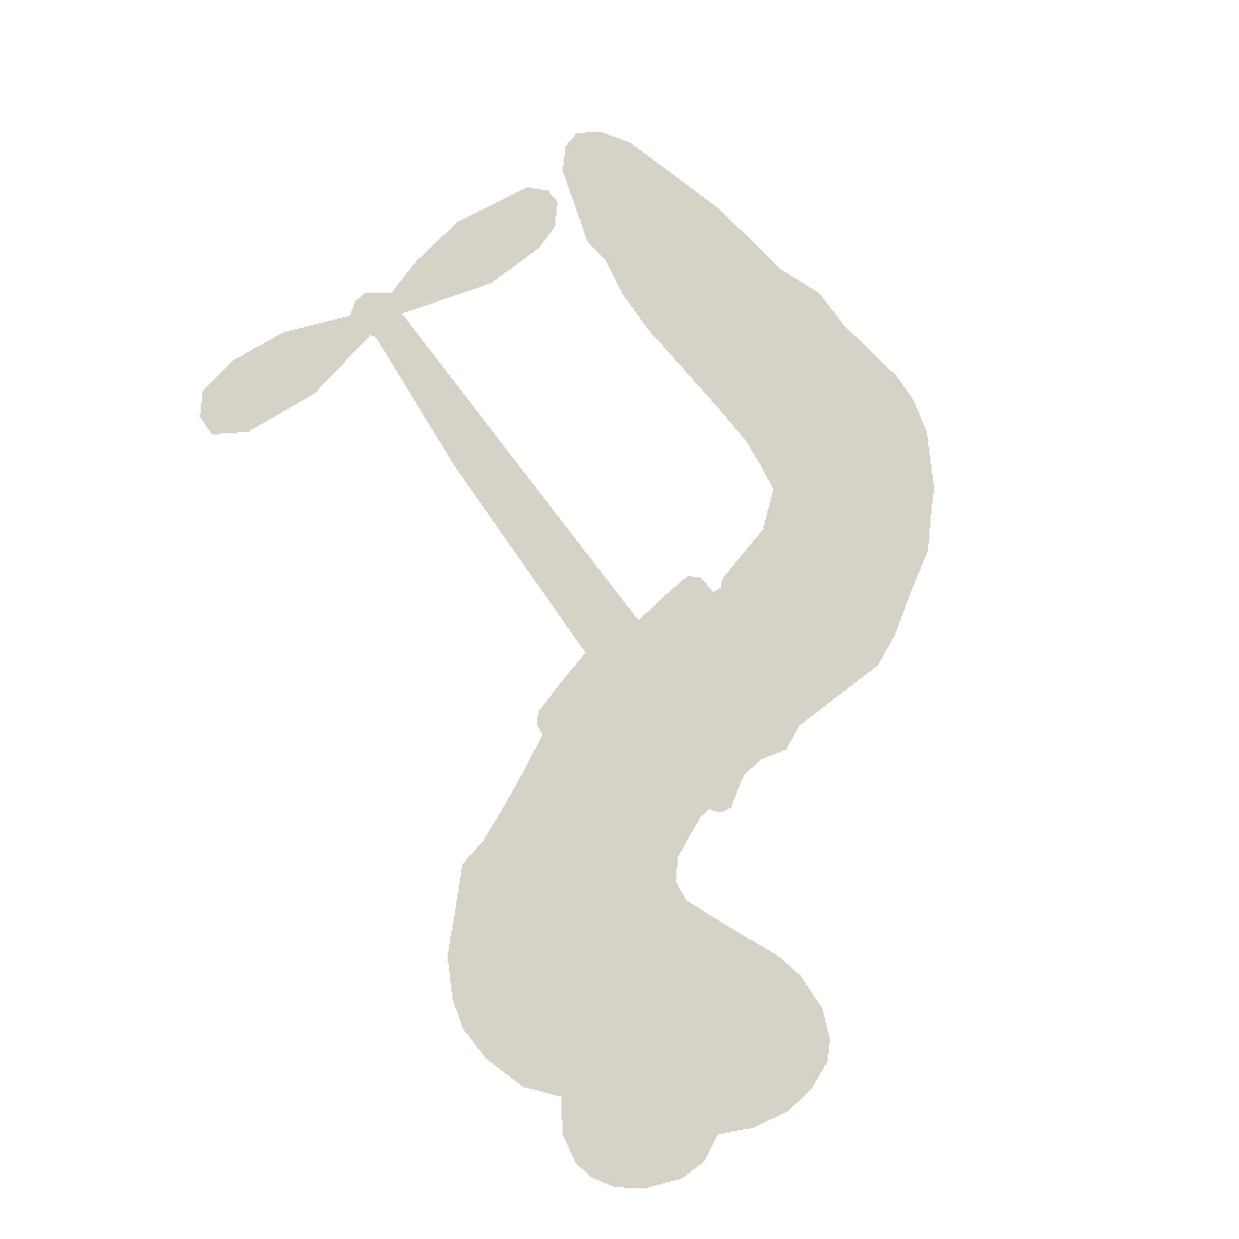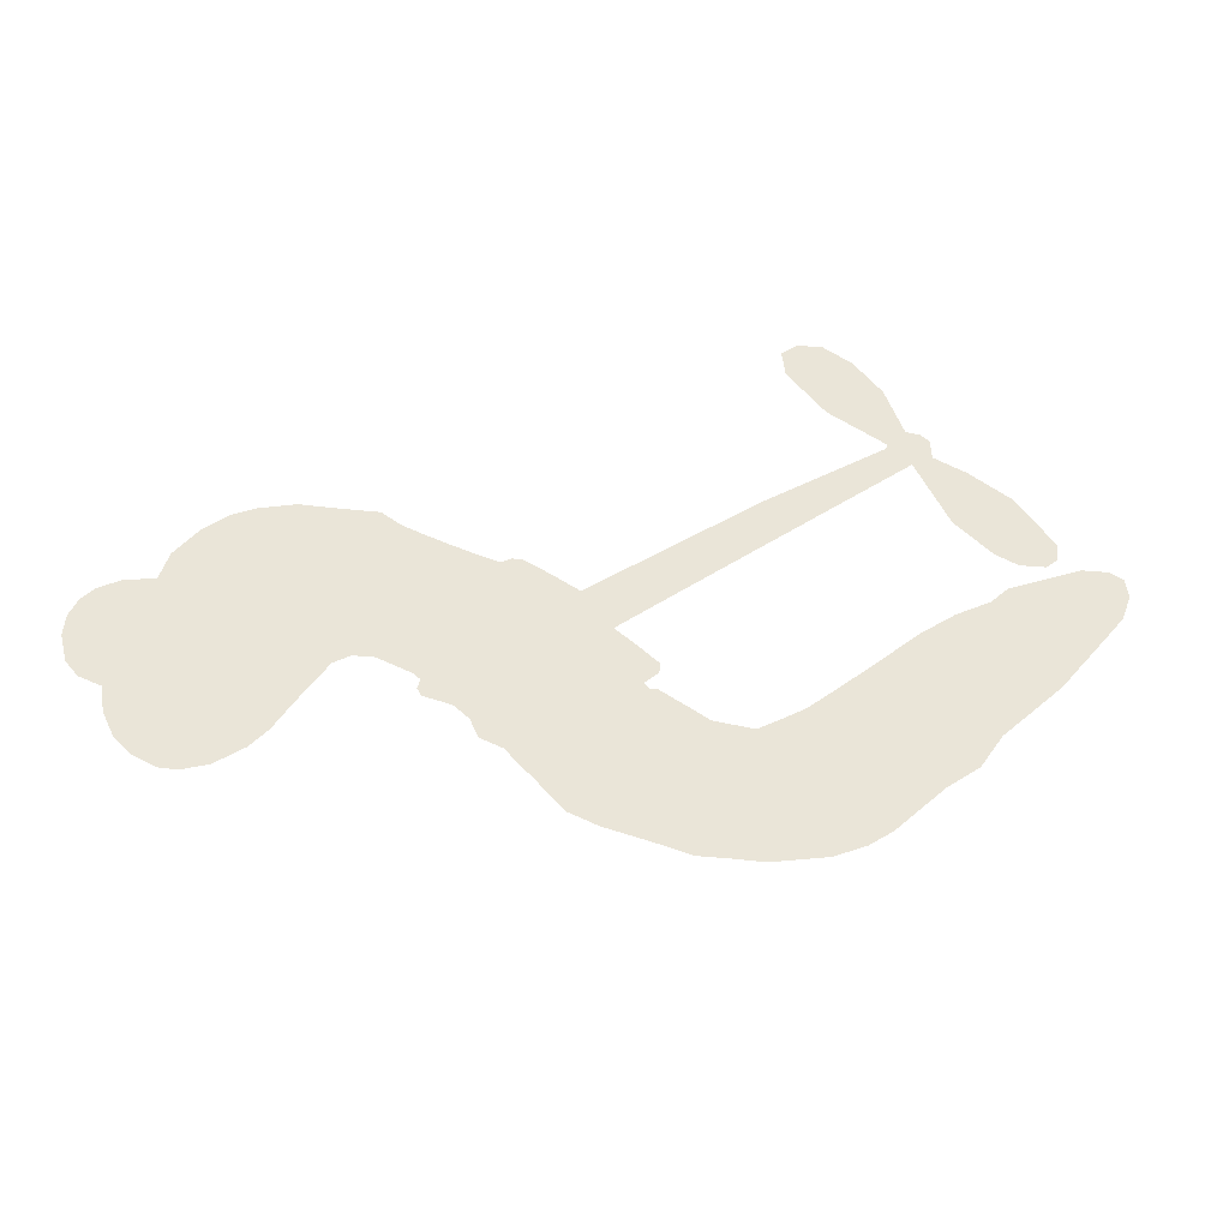
<metadata>
{"format":"obj","ext":"obj","renderer":"f3d","projection":"perspective","resolution":1024,"background":"white","views":[{"elev":77.6,"azim":-131.7,"up":"+Z"},{"elev":45.4,"azim":-42.2,"up":"+Z"}]}
</metadata>
<code>
v -64.6 44.73 0
v -63.05 49.7 0
v -60.4 54.1 0
v -61.88 58.04 0
v -61.55 61.78 0
v -59.07 66.64 0
v -56.2 69.55 0
v -53.07 71.12 0
v -50.12 71.45 0
v -46.03 70.25 0
v -42 67.02 0
v -37.39 70.1 0
v -31.01 71.39 0
v -25.75 71.1 0
v -21.7 69.51 0
v -16.62 66.11 0
v -8.153 55.99 0
v -7.634 51.65 0
v -1.695 35.11 0
v 0.1234 34.61 0
v 1.262 33.2 0
v 3.234 22.38 0
v 37.36 18.13 0
v 60.41 13.81 0
v 61.26 14.26 0
v 59.81 26.4 0
v 61.82 37.62 0
v 65.09 41.9 0
v 68.4 41.51 0
v 71.26 38.59 0
v 71.88 32.06 0
v 70.3 23.73 0
v 65.66 14.51 0
v 66.87 12.42 0
v 66.87 10.34 0
v 64.27 7.421 0
v 65.61 1.35 0
v 66.23 -7.479 0
v 63.45 -18.95 0
v 61.02 -21.01 0
v 58.52 -20.91 0
v 55.78 -17.88 0
v 54.85 -13.83 0
v 55.41 -4.786 0
v 60.68 8.448 0
v 1.669 13.39 0
v 1.869 3.564 0
v 0.4742 2.292 0
v -2.473 2.344 0
v -2.678 1.107 0
v -1.818 0.01775 0
v -0.3189 -9.41 0
v 3.224 -14.8 0
v 11.31 -16.79 0
v 34.06 -17.55 0
v 40.86 -18.44 0
v 46.74 -20.19 0
v 50.7 -20.07 0
v 61.84 -24.83 0
v 64.57 -27.88 0
v 65.02 -30.59 0
v 62.8 -33.39 0
v 58.44 -35.62 0
v 41.41 -38.5 0
v 27.99 -38.93 0
v 21.28 -40.71 0
v 15.14 -40.02 0
v 4.022 -40.44 0
v -0.3889 -39.81 0
v -5.405 -37.87 0
v -12.44 -32.73 0
v -18.83 -25.48 0
v -24.83 -13.17 0
v -26.54 -8.066 0
v -25.44 6.4 0
v -26.77 10.23 0
v -25.4 13.81 0
v -25.46 17.24 0
v -27.69 21.79 0
v -27.24 23.37 0
v -25.8 24.36 0
v -25.76 25.89 0
v -27.89 32.25 0
v -30.24 34.82 0
v -33.24 35.52 0
v -47.48 31.13 0
v -51.81 30.59 0
v -57.4 31.39 0
v -61.24 33.5 0
v -63.25 35.87 0
v -64.56 40.11 0
v 31.18 10.95 0
v 61.63 12.53 0
v -23.48 24.83 0
v -4.645 2.292 0
v -1.06 -4.606 0
v -25.61 22.04 0
v -1.709 31.94 0
v 1.885 8.438 0
v 45.93 9.704 0
v 63.5 13.83 0
v 53.31 9.078 0
v 56.99 8.763 0
v -26.55 19.59 0
v -3.757 4.974 0
v 60.53 20.33 0
v 64.08 11.02 0
v 63.05 17.55 0
v 61.18 -29.83 0
v 59.92 -17.25 0
v -23.27 29.68 0
v -3.919 -0.9545 0
v -23.86 19.66 0
v -58.01 38.24 0
v -50.98 66.06 0
v -31.15 40.02 0
v 2.342 27.84 0
v -0.8266 5.052 0
v 48.89 15.98 0
v 54.65 14.89 0
v -8.765 5.747 0
v -7.449 33.74 0
v -21.24 15.54 0
v -25.45 37.16 0
v -2.604 9.495 0
v 58.9 11.15 0
v -9.581 -0.09883 0
v 55.68 11.77 0
v 52.27 12.38 0
v -21.94 9.981 0
v 48.97 -27.13 0
v 58.04 1.831 0
v 66.26 37.61 0
v 67.98 19.12 0
v 64.84 -13.21 0
v -55.09 59.27 0
v 49.62 9.392 0
v 48.83 -23.35 0
v 61.44 4.313 0
v 42.16 -25.44 0
v 56.27 -22.45 0
v 52.83 -25.12 0
v -26.53 63 0
v 2.912 -32.08 0
v -60.35 42.45 0
v -50.55 37.85 0
v -55.07 65.57 0
v -15.28 26.15 0
v -7.363 -7.401 0
v 60.81 32.01 0
v 64.53 21.42 0
v -58.2 57.15 0
v -53.84 51.65 0
v -54.72 55.42 0
v -47.61 54.94 0
v -51.06 57.64 0
v 49.93 -37.06 0
v 57.19 -27.15 0
v -25.03 66.94 0
v -15.7 52.72 0
v 2.353 -36.44 0
v -50.06 34.03 0
v -40.48 33.41 0
v -54.42 35.42 0
v -19.68 26.74 0
v -3.63 -7.188 0
v -4.695 -13.46 0
v -51.11 54 0
v -48.17 47.9 0
v -45.48 61.3 0
v -51.75 61.87 0
v -29.87 66.6 0
v -21.18 63.17 0
v -11.5 53.32 0
v 9.571 -40.21 0
v -2.135 -33.6 0
v -19.61 21.68 0
v -16.67 34.24 0
v -47.63 58.51 0
v -42.35 56.59 0
v -12.42 61 0
v -24.24 33.46 0
v 5.741 -34.72 0
v 9.062 -28.52 0
v -19.32 30.99 0
v -14.04 56.87 0
v -4.88 43.31 0
v -21.15 35.37 0
v -17.22 60.46 0
v -20.41 43.93 0
v -12.62 45.55 0
v -22 39.79 0
v -11.01 49.31 0
v -16.42 39.91 0
v -26.66 44.28 0
v -6.301 47.44 0
v -25.4 40.82 0
v -8.827 44.25 0
v -12.07 41.06 0
v -7.824 40.07 0
v -10.82 36.77 0
v -3.343 39.2 0
v -12.11 32.07 0
v -6.137 36.99 0
v -28.71 37.52 0
v -7.789 2.459 0
v -11.27 3.366 0
v -14.3 9.771 0
v -15.98 -0.8873 0
v 69.35 35.12 0
v 65.22 33.17 0
v 64.09 28.53 0
v -54.06 43.11 0
v -54.26 39.27 0
v -6.18 24.06 0
v -58.25 49.81 0
v -38.3 40.75 0
v -0.7427 -13.44 0
v -2.365 -20.68 0
v 0.4754 -17.72 0
v -3.134 -16.95 0
v -9.793 -17.72 0
v -6.141 -19.42 0
v 3.611 -24.13 0
v -10.81 -25.01 0
v 1.109 -21.38 0
v -1.397 -26.54 0
v 5.7 -19.6 0
v -9.253 -21.53 0
v -21.73 -19.3 0
v -6.02 -25.22 0
v -46.27 65.75 0
v -48.51 63.11 0
v -33.69 68.21 0
v -37.48 65.19 0
v -33.27 63.69 0
v -37.11 59.22 0
v -19.16 67.8 0
v -21.96 66.35 0
v -2.195 -37 0
v -7.278 -32.99 0
v -43.3 50.9 0
v -14.52 63.55 0
v -23.61 55.12 0
v -18.17 12.09 0
v -18.02 6.979 0
v -12.89 17.71 0
v -17.07 16.57 0
v -14.11 13.88 0
v -9.481 11.32 0
v -18.59 -8.361 0
v 63.22 24.91 0
v 67.02 25.91 0
v 71.09 27.9 0
v 68.22 30.6 0
v -57.06 41.49 0
v -57.44 45.68 0
v -53.45 47.36 0
v -1.035 24.48 0
v -7.992 28.75 0
v -57.14 53.03 0
v -34.77 39.02 0
v -34.62 44.09 0
v -36.89 34.49 0
v -45.11 36.56 0
v -39.84 37.22 0
v -43.09 40.73 0
v -40.96 45.75 0
v -0.3906 -30.28 0
v 2.754 -28.03 0
v -4.554 -29.37 0
v -8.797 -28.88 0
v 8.256 -23.8 0
v 22.8 -17.29 0
v 9.745 -20.26 0
v 12.68 -23.75 0
v 17.11 -17.08 0
v 13.61 -28.28 0
v 11.75 -32.1 0
v 20.75 -24.93 0
v 13.81 -20.01 0
v 8.155 -32.05 0
v 13.66 -36.01 0
v 16.6 -25.53 0
v 18.13 -21.32 0
v 18.66 -36.45 0
v 22.21 -21.23 0
v 19.77 -30.7 0
v 28.22 -25.79 0
v 15.85 -31.88 0
v 28.44 -17.44 0
v 24.58 -24.32 0
v 23.42 -28.44 0
v 27.76 -21.59 0
v 24.54 -34.21 0
v 33.31 -23.19 0
v 7.302 -15.89 0
v -41.12 62.51 0
v -44.39 54.07 0
v -46.7 51.6 0
v -41 53.37 0
v -38.81 56.11 0
v -39.34 49.49 0
v -32.44 54.45 0
v -37.29 52.57 0
v -34.88 48.63 0
v -30.78 46.39 0
v -29.73 43.04 0
v -26.59 50.17 0
v -31.41 50.47 0
v -21.21 58.79 0
v -25.32 58.97 0
v -19.37 54.88 0
v -30.24 59.63 0
v -28.07 55.35 0
v -21.73 50.47 0
v -14.41 5.789 0
v -16.95 3.05 0
v -25.96 -0.9489 0
v -21.45 4.005 0
v -25.72 2.696 0
v -22.74 0.5628 0
v -22.33 -4.678 0
v -11.17 8.397 0
v -6.331 8.733 0
v -5.51 13.55 0
v -22.58 -9.613 0
v -14.04 -20.19 0
v -61.19 46.4 0
v -1.573 28.2 0
v -11.95 28.2 0
v -15.45 30.16 0
v -11.14 23.46 0
v -5.158 30.88 0
v -44 32.29 0
v -37.98 44.05 0
v -44.42 47.38 0
v -46.75 43.57 0
v -50.52 44.74 0
v 22.32 -37.16 0
v 27.9 -30.69 0
v -40.41 59.24 0
v -33.73 60.13 0
v -23.94 47.15 0
v -18.28 -4.208 0
v -13.09 -7.032 0
v -26.23 -4.52 0
v -1.874 13.36 0
v 0.4188 18.24 0
v -9.029 15.87 0
v -4.665 18.89 0
v -4.829 27.03 0
v -15.16 21.62 0
v -47.23 39.8 0
v 28.74 -34.81 0
v 34.71 -38.74 0
v 35.34 -31.37 0
v 31.35 -38.84 0
v 32.94 -34.99 0
v 37.29 -35.23 0
v 31.58 -31.51 0
v 33.27 -27.53 0
v 41.01 -30.96 0
v 37.46 -25.43 0
v 39.8 -22.24 0
v 43.51 -22.01 0
v 37.46 -18 0
v 16.42 12.18 0
v 20.3 20.26 0
v -1.483 21.08 0
v -8.656 20.1 0
v 41.07 -34.74 0
v 46.36 -32.75 0
v 45.67 -37.77 0
v 53.09 -30.25 0
v 36.35 -21.36 0
v 9.046 12.78 0
v 49.44 -30.76 0
v 54.19 -36.34 0
v 51.71 -33.65 0
v 55.8 -32.91 0
v 11.77 21.32 0
v 3.646 19.07 0
v 7.501 21.85 0
v 59.75 -12.03 0
v 62.97 -9.724 0
v 61.37 -3.908 0
v 55.13 -9.308 0
v 59.14 -7.786 0
v -57.59 62.45 0
v -6.857 -3.385 0
v -10.74 -3.933 0
v -16.39 44.02 0
v -15.86 48.36 0
v -14.39 36.94 0
v -15.59 -29.04 0
v -14.82 -25.09 0
v 31.22 -20.04 0
v -18.84 -14.22 0
v -14.1 -15.35 0
v -9.9 -12.46 0
v -15.83 -11.55 0
v -7.088 -10.84 0
v -12.72 -10.43 0
v 38 -28.97 0
v 44.97 -28.7 0
v 45.76 -25.21 0
v 9.125 17.46 0
v 5.358 13.09 0
v 12.95 15.06 0
v 16.03 20.79 0
v 23.8 11.56 0
v 17.1 16.52 0
v 20.11 11.87 0
v 28.83 19.2 0
v 22.31 16.02 0
v 26.82 15.05 0
v 24.57 19.73 0
v 27.49 11.26 0
v 65.92 -3.065 0
v 61.74 0.1373 0
v 56.73 -1.478 0
v -19.44 47.56 0
v -23.28 -16.24 0
v -17.72 -18.21 0
v -20.26 -22.39 0
v -16.8 -22.28 0
v 5.858 16.47 0
v 43.13 17.05 0
v 45.49 13.75 0
v 38.55 10.33 0
v 42.24 10.02 0
v 40.7 13.79 0
v 36.49 14.01 0
v 33.1 18.67 0
v 30.98 15.1 0
v 9.991 -35.39 0
v 6.722 -38.15 0
f 112 206 391
f 186 160 174
f 75 130 76
f 203 122 201
f 105 121 206
f 45 107 93
f 51 50 112
f 123 78 77
f 89 88 114
f 125 118 99
f 1 91 145
f 162 164 87
f 25 108 106
f 43 42 110
f 80 79 97
f 126 93 24
f 58 138 142
f 179 299 180
f 128 129 102
f 105 125 325
f 52 166 167
f 143 159 172
f 240 176 70
f 142 138 131
f 176 240 161
f 223 231 219
f 59 158 109
f 95 112 50
f 117 21 98
f 113 94 97
f 97 104 113
f 104 78 113
f 349 383 22
f 166 112 391
f 105 95 49
f 74 73 327
f 51 112 96
f 82 94 111
f 107 34 101
f 52 218 53
f 323 345 322
f 203 260 122
f 90 89 114
f 167 221 218
f 145 256 257
f 91 90 114
f 298 232 170
f 98 19 334
f 282 183 437
f 77 76 130
f 4 3 152
f 152 5 4
f 56 365 366
f 45 126 103
f 115 9 8
f 8 7 147
f 45 139 36
f 106 151 252
f 147 7 6
f 381 158 375
f 114 145 91
f 246 208 245
f 136 154 156
f 10 9 115
f 19 122 334
f 205 83 124
f 17 174 18
f 84 205 116
f 165 111 94
f 182 83 111
f 162 146 164
f 239 15 159
f 206 207 127
f 129 137 102
f 236 234 235
f 350 250 326
f 172 159 14
f 180 302 342
f 126 45 93
f 322 318 320
f 239 238 15
f 211 150 212
f 5 152 390
f 136 152 154
f 25 93 101
f 31 30 210
f 107 45 36
f 124 192 197
f 161 183 144
f 119 430 137
f 120 119 129
f 296 364 376
f 359 361 355
f 287 274 285
f 363 373 406
f 276 285 281
f 50 49 95
f 53 218 220
f 275 54 297
f 49 48 118
f 126 128 103
f 274 287 294
f 58 57 138
f 78 123 113
f 407 406 131
f 118 105 49
f 375 158 142
f 68 161 69
f 61 109 62
f 421 139 132
f 109 60 59
f 166 52 96
f 423 394 160
f 60 109 61
f 348 349 351
f 85 84 116
f 141 58 142
f 162 87 86
f 43 110 385
f 134 32 151
f 386 385 135
f 110 42 41
f 110 135 385
f 102 103 128
f 57 366 407
f 40 110 41
f 40 39 110
f 421 387 420
f 119 137 129
f 141 158 59
f 37 36 139
f 105 206 95
f 47 118 48
f 94 81 97
f 95 206 112
f 430 433 432
f 432 100 430
f 413 416 369
f 82 81 94
f 177 165 94
f 98 20 19
f 98 21 20
f 97 79 104
f 63 62 109
f 108 151 106
f 117 330 259
f 210 133 211
f 93 107 101
f 83 82 111
f 259 22 117
f 348 99 46
f 47 99 118
f 24 93 25
f 132 139 45
f 35 34 107
f 126 24 128
f 101 34 33
f 118 125 105
f 130 123 77
f 115 8 147
f 128 24 120
f 108 101 33
f 27 133 28
f 108 33 134
f 255 253 254
f 185 111 165
f 28 133 29
f 133 30 29
f 129 128 120
f 110 39 135
f 159 15 14
f 145 114 256
f 193 160 394
f 101 108 25
f 389 388 385
f 36 35 107
f 168 154 153
f 81 80 97
f 372 373 363
f 151 108 134
f 214 114 164
f 145 257 329
f 163 265 335
f 179 233 171
f 390 6 5
f 147 390 171
f 113 123 177
f 177 123 248
f 209 346 392
f 397 396 225
f 261 154 152
f 27 150 211
f 253 252 151
f 152 136 390
f 3 2 216
f 168 169 300
f 261 152 3
f 168 156 154
f 261 153 154
f 234 236 172
f 179 156 155
f 147 171 115
f 64 374 372
f 375 380 381
f 141 142 158
f 142 131 375
f 172 14 13
f 143 173 239
f 308 205 197
f 196 198 187
f 283 175 67
f 161 144 176
f 264 266 163
f 214 146 213
f 85 262 264
f 262 85 116
f 114 88 164
f 87 164 88
f 177 94 113
f 332 148 331
f 112 166 96
f 166 149 403
f 346 209 345
f 223 219 221
f 169 168 153
f 155 156 168
f 265 162 86
f 162 265 146
f 179 180 170
f 11 10 232
f 136 156 171
f 171 156 179
f 12 234 13
f 172 13 234
f 173 311 189
f 189 311 313
f 16 173 189
f 200 198 199
f 288 280 284
f 183 282 144
f 270 184 224
f 70 176 241
f 245 248 123
f 148 165 177
f 188 194 192
f 188 182 185
f 179 155 299
f 179 170 233
f 299 300 242
f 301 302 180
f 188 192 124
f 17 181 186
f 83 182 124
f 438 161 68
f 437 283 279
f 288 290 286
f 220 226 228
f 332 165 148
f 188 185 178
f 17 186 174
f 189 186 181
f 174 193 18
f 185 182 111
f 202 187 200
f 182 188 124
f 16 189 243
f 311 173 312
f 189 313 186
f 194 190 192
f 18 193 196
f 194 188 178
f 190 195 197
f 160 193 174
f 198 196 193
f 122 204 201
f 393 194 199
f 160 313 316
f 304 314 343
f 190 197 192
f 198 193 191
f 197 195 308
f 199 191 393
f 198 191 199
f 395 194 178
f 198 200 187
f 201 200 199
f 204 19 202
f 395 199 194
f 201 395 203
f 332 178 185
f 204 202 200
f 260 331 333
f 201 204 200
f 19 204 122
f 83 205 84
f 197 205 124
f 207 206 121
f 206 127 391
f 324 317 207
f 130 320 246
f 250 350 249
f 123 130 245
f 127 207 209
f 207 121 324
f 30 133 210
f 133 27 211
f 150 26 212
f 210 211 255
f 252 212 26
f 253 255 212
f 146 354 339
f 258 153 216
f 146 214 164
f 256 214 213
f 353 247 333
f 348 46 349
f 2 1 329
f 216 257 258
f 307 263 308
f 354 267 338
f 52 167 218
f 221 220 218
f 221 167 223
f 269 270 227
f 219 226 220
f 53 220 228
f 167 222 223
f 219 220 221
f 402 400 404
f 328 225 229
f 222 229 223
f 269 227 271
f 226 227 224
f 224 273 228
f 397 72 396
f 71 70 241
f 227 226 219
f 226 224 228
f 223 229 231
f 144 269 176
f 273 224 184
f 297 53 228
f 399 251 327
f 231 229 225
f 400 402 399
f 426 427 425
f 71 241 272
f 219 231 227
f 10 115 232
f 233 115 171
f 170 232 233
f 115 233 232
f 11 235 12
f 234 12 235
f 11 232 298
f 236 143 172
f 235 11 298
f 235 237 343
f 299 301 180
f 237 302 304
f 143 239 159
f 173 16 238
f 173 238 239
f 70 69 240
f 161 240 69
f 176 269 271
f 271 231 272
f 338 268 337
f 262 263 217
f 314 312 143
f 189 181 243
f 316 313 244
f 246 245 130
f 249 248 245
f 319 322 321
f 318 207 317
f 250 249 208
f 215 260 333
f 249 245 208
f 248 247 353
f 250 208 324
f 247 248 249
f 325 250 324
f 325 326 250
f 230 399 424
f 400 222 401
f 106 252 26
f 253 151 32
f 255 254 31
f 212 252 253
f 210 255 31
f 253 32 254
f 212 255 211
f 214 256 114
f 257 256 213
f 257 213 258
f 216 2 329
f 339 258 213
f 169 153 258
f 330 117 98
f 326 351 350
f 331 260 203
f 259 330 352
f 3 216 261
f 153 261 216
f 263 262 116
f 266 264 262
f 310 304 305
f 301 242 303
f 265 266 267
f 266 262 217
f 267 266 217
f 265 163 266
f 268 267 217
f 268 338 267
f 263 336 217
f 268 303 337
f 270 269 144
f 227 231 271
f 270 144 282
f 227 270 224
f 272 231 225
f 176 271 241
f 272 225 396
f 241 271 272
f 184 278 276
f 228 273 275
f 276 284 285
f 285 274 277
f 273 276 275
f 284 276 278
f 184 276 273
f 54 275 281
f 175 283 437
f 276 281 275
f 279 184 282
f 278 184 279
f 437 279 282
f 290 288 284
f 376 398 296
f 277 54 281
f 282 184 270
f 438 183 161
f 66 286 67
f 67 286 283
f 279 290 278
f 284 280 285
f 285 280 287
f 277 281 285
f 340 65 295
f 278 290 284
f 292 287 280
f 294 287 292
f 340 286 66
f 341 293 295
f 292 280 293
f 358 359 355
f 279 283 290
f 286 290 283
f 293 280 288
f 291 294 398
f 294 292 289
f 295 293 288
f 289 292 293
f 294 289 296
f 294 291 274
f 340 288 286
f 293 341 289
f 361 362 341
f 365 376 364
f 342 170 180
f 275 297 228
f 237 235 298
f 300 299 155
f 301 299 242
f 168 300 155
f 337 300 169
f 242 337 303
f 342 302 237
f 305 301 303
f 311 312 244
f 336 303 268
f 307 310 306
f 301 305 302
f 305 303 306
f 303 336 306
f 304 302 305
f 307 306 263
f 305 306 310
f 308 263 116
f 307 195 309
f 308 116 205
f 195 307 308
f 309 344 316
f 309 244 315
f 307 309 310
f 315 310 309
f 312 173 143
f 313 311 244
f 314 143 236
f 315 312 314
f 244 309 316
f 186 313 160
f 343 314 236
f 315 314 304
f 315 304 310
f 244 312 315
f 344 309 195
f 393 394 423
f 208 246 317
f 318 317 246
f 75 320 130
f 207 318 209
f 323 251 345
f 320 318 246
f 320 321 322
f 322 319 323
f 320 75 321
f 318 322 209
f 347 74 323
f 327 323 74
f 317 324 208
f 325 324 121
f 105 325 121
f 326 325 125
f 348 326 125
f 350 247 249
f 230 425 399
f 323 327 251
f 427 397 328
f 73 399 327
f 145 329 1
f 216 329 257
f 334 330 98
f 215 352 260
f 332 331 203
f 331 148 333
f 178 332 203
f 332 185 165
f 353 333 148
f 371 247 350
f 122 260 334
f 334 260 352
f 336 263 306
f 265 86 335
f 268 217 336
f 300 337 242
f 337 169 338
f 169 258 339
f 265 354 146
f 146 339 213
f 169 339 338
f 65 340 66
f 288 340 295
f 65 355 295
f 341 295 355
f 237 298 342
f 170 342 298
f 235 343 236
f 304 343 237
f 195 190 344
f 423 344 190
f 346 345 251
f 322 345 209
f 399 425 400
f 391 392 149
f 99 348 125
f 323 319 347
f 413 410 368
f 259 370 22
f 215 351 370
f 326 348 351
f 371 333 247
f 370 351 349
f 371 215 333
f 259 352 215
f 334 352 330
f 148 177 353
f 248 353 177
f 267 354 265
f 339 354 338
f 360 363 357
f 289 341 362
f 357 359 360
f 358 356 359
f 364 140 365
f 360 359 356
f 355 65 358
f 361 359 357
f 356 64 360
f 364 405 140
f 361 357 362
f 355 361 341
f 357 363 405
f 289 362 296
f 360 64 372
f 374 157 373
f 296 362 364
f 362 357 405
f 366 365 140
f 398 376 55
f 366 140 407
f 56 366 57
f 417 415 418
f 365 56 367
f 428 384 383
f 22 370 349
f 215 370 259
f 350 351 371
f 215 371 351
f 373 157 380
f 363 360 372
f 378 375 131
f 373 378 406
f 372 374 373
f 381 380 379
f 365 367 376
f 55 376 367
f 377 410 408
f 46 383 349
f 406 378 131
f 373 380 378
f 63 381 379
f 380 375 378
f 157 379 380
f 63 109 381
f 158 381 109
f 408 382 384
f 22 383 384
f 386 135 38
f 377 408 428
f 428 46 409
f 385 386 389
f 387 386 38
f 389 44 388
f 421 420 37
f 422 44 387
f 386 387 389
f 43 385 388
f 44 389 387
f 171 390 136
f 6 390 147
f 392 391 127
f 166 391 149
f 209 392 127
f 149 392 346
f 394 393 191
f 190 194 393
f 193 394 191
f 423 160 316
f 203 395 178
f 199 395 201
f 272 396 71
f 222 328 229
f 328 397 225
f 291 398 55
f 294 296 398
f 400 328 222
f 401 222 167
f 399 402 251
f 167 403 401
f 404 149 346
f 404 400 401
f 346 251 402
f 166 403 167
f 404 403 149
f 404 401 403
f 346 402 404
f 140 405 363
f 362 405 364
f 407 131 138
f 363 406 140
f 407 138 57
f 140 406 407
f 410 377 368
f 413 411 410
f 428 408 384
f 382 408 410
f 413 414 416
f 382 410 411
f 369 411 413
f 416 414 412
f 436 434 435
f 413 368 414
f 417 416 412
f 92 436 419
f 418 369 416
f 417 419 436
f 139 421 37
f 417 418 416
f 417 412 419
f 387 38 420
f 422 421 132
f 344 423 316
f 421 422 387
f 393 423 190
f 72 397 427
f 399 73 424
f 400 425 328
f 425 427 328
f 425 230 426
f 72 427 426
f 46 428 383
f 377 428 409
f 119 429 430
f 137 430 100
f 432 433 431
f 429 23 433
f 434 431 433
f 433 430 429
f 434 433 23
f 415 417 436
f 92 431 434
f 434 436 92
f 434 23 435
f 415 436 435
f 437 183 438
f 68 175 438
f 437 438 175

</code>
